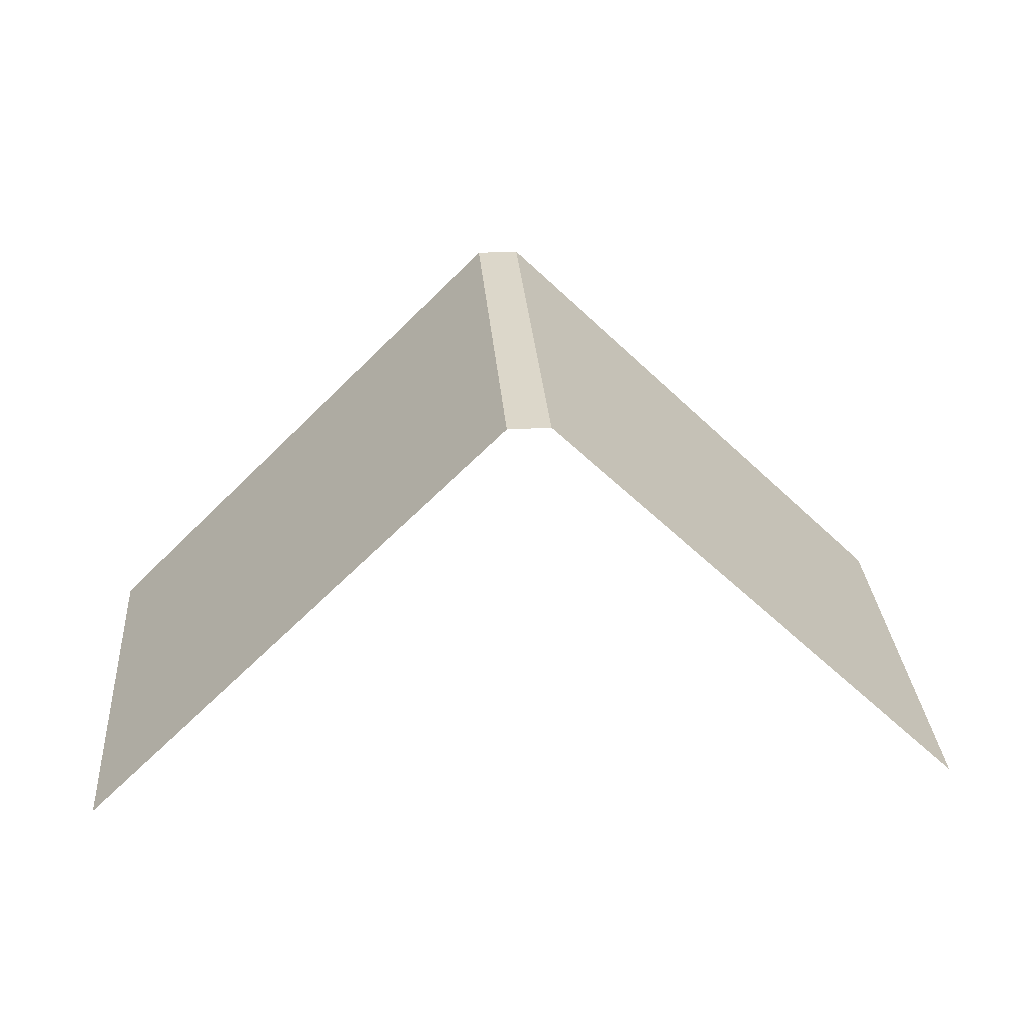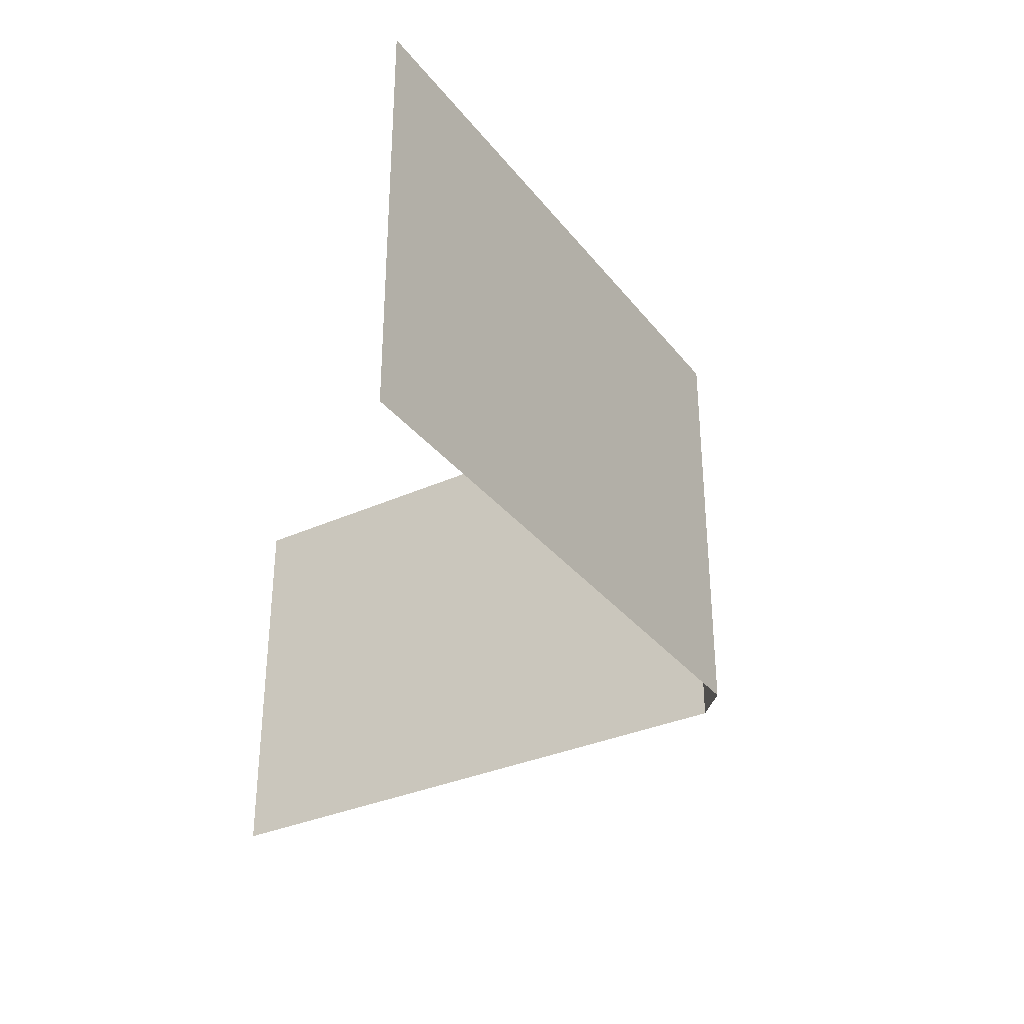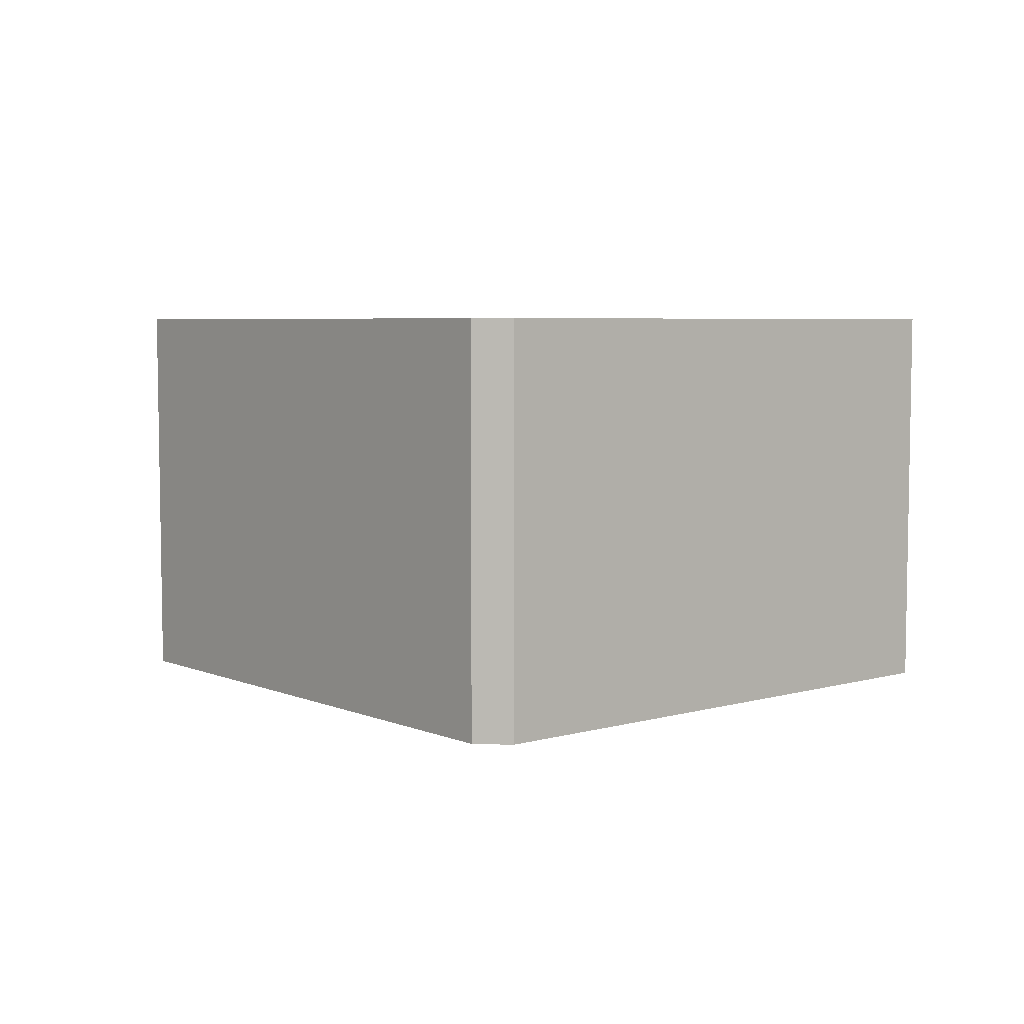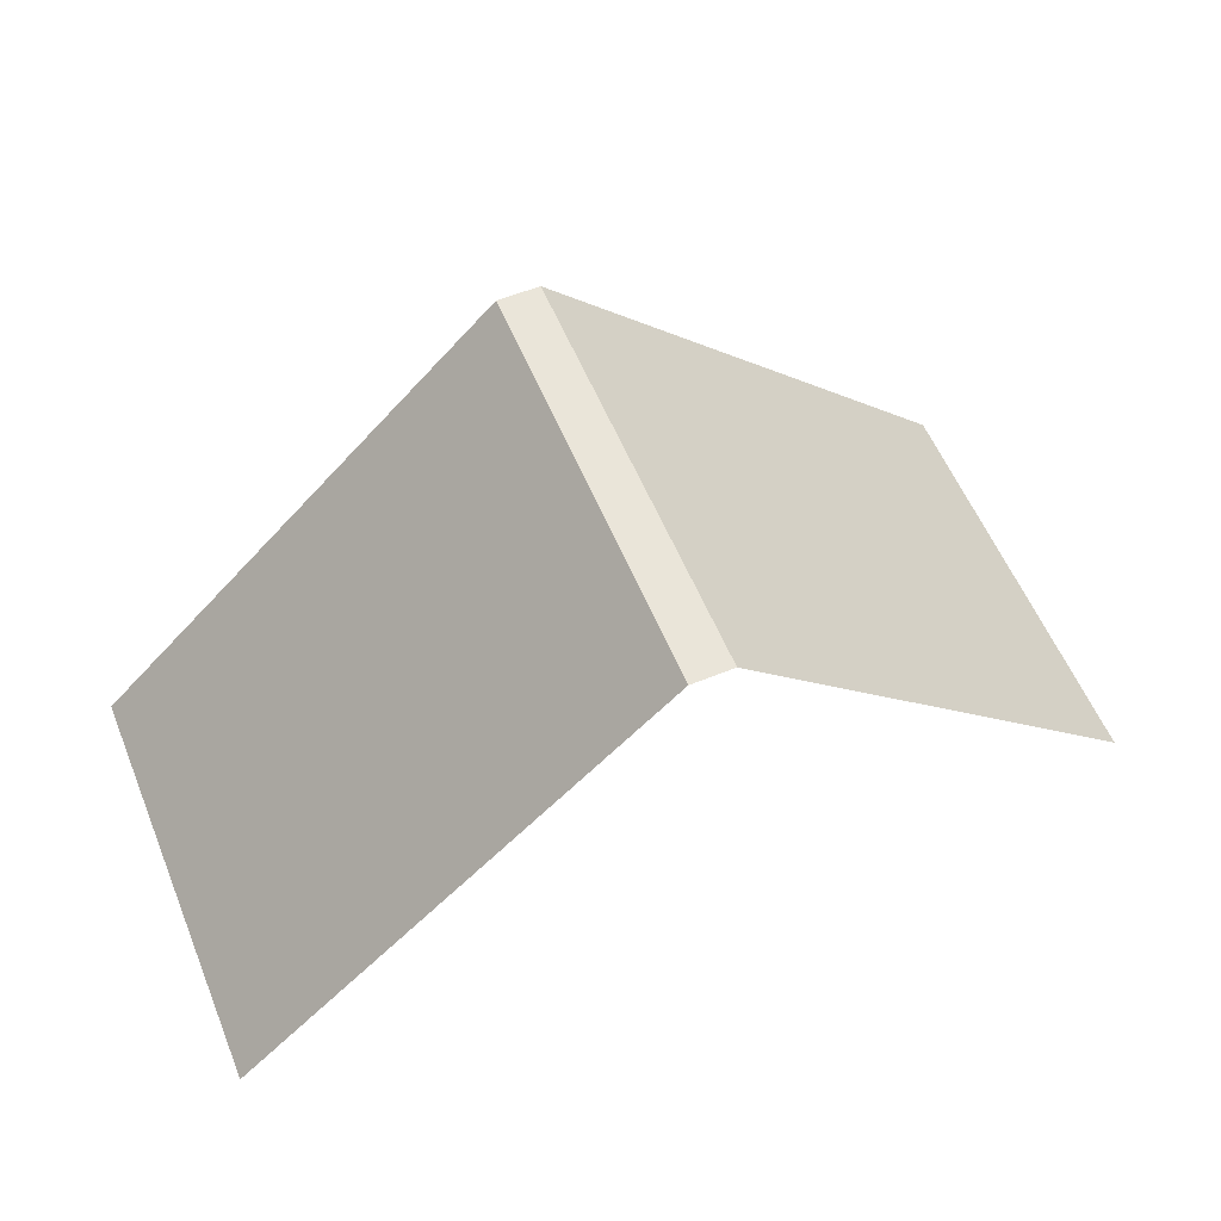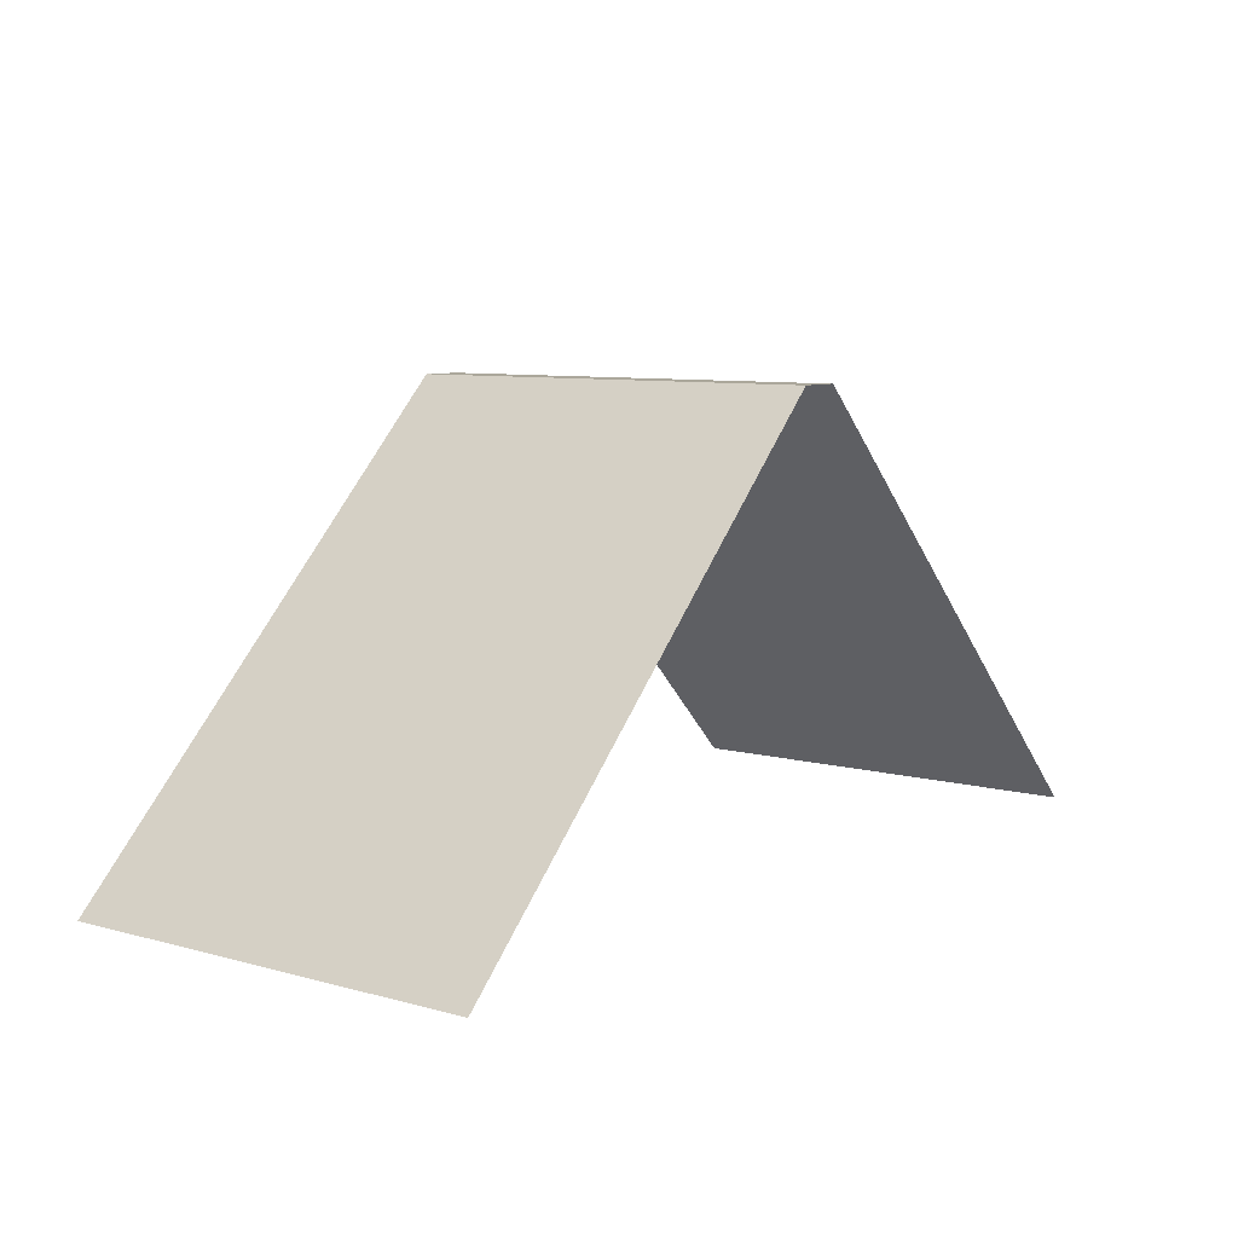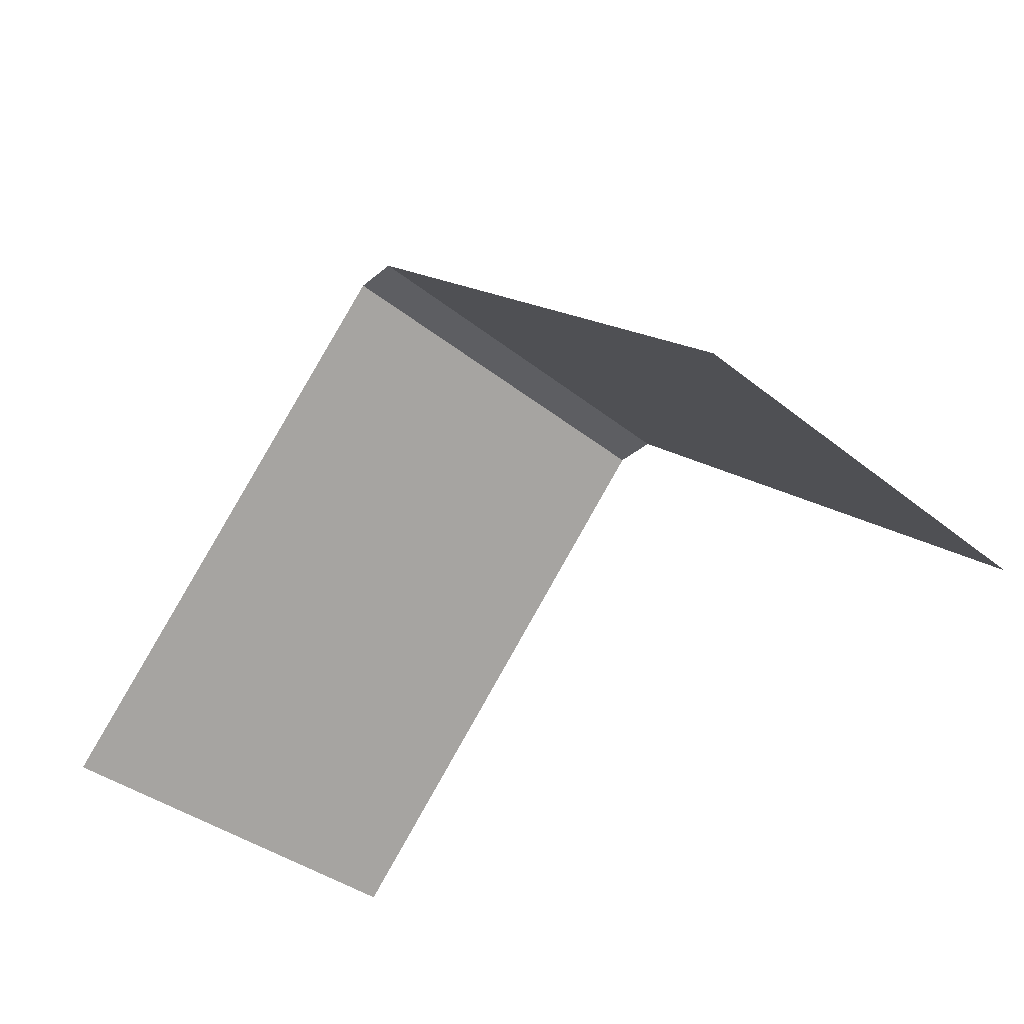
<metadata>
{"format":"obj","ext":"obj","renderer":"f3d","projection":"perspective","resolution":1024,"background":"white","views":[{"elev":30.7,"azim":175.6,"up":"+Y"},{"elev":-33.1,"azim":77.0,"up":"+Z"},{"elev":5.7,"azim":-174.9,"up":"+Z"},{"elev":58.3,"azim":-22.6,"up":"+Y"},{"elev":8.1,"azim":127.3,"up":"+Y"},{"elev":-39.4,"azim":-134.5,"up":"+Y"}]}
</metadata>
<code>
o MidRoof_Cube.021
v 4.3 6.3 2
v 4.3 6.3 -2
v 0.2 10.4 -2
v 0.2 10.4 2
v 0 10.4 2
v 0 10.4 -2
v -4.3 6.3 2
v -4.3 6.3 -2
v -0.2 10.4 -2
v -0.2 10.4 2
f 6 4 3
f 3 1 2
f 10 6 9
f 7 9 8
f 6 5 4
f 3 4 1
f 10 5 6
f 7 10 9

</code>
